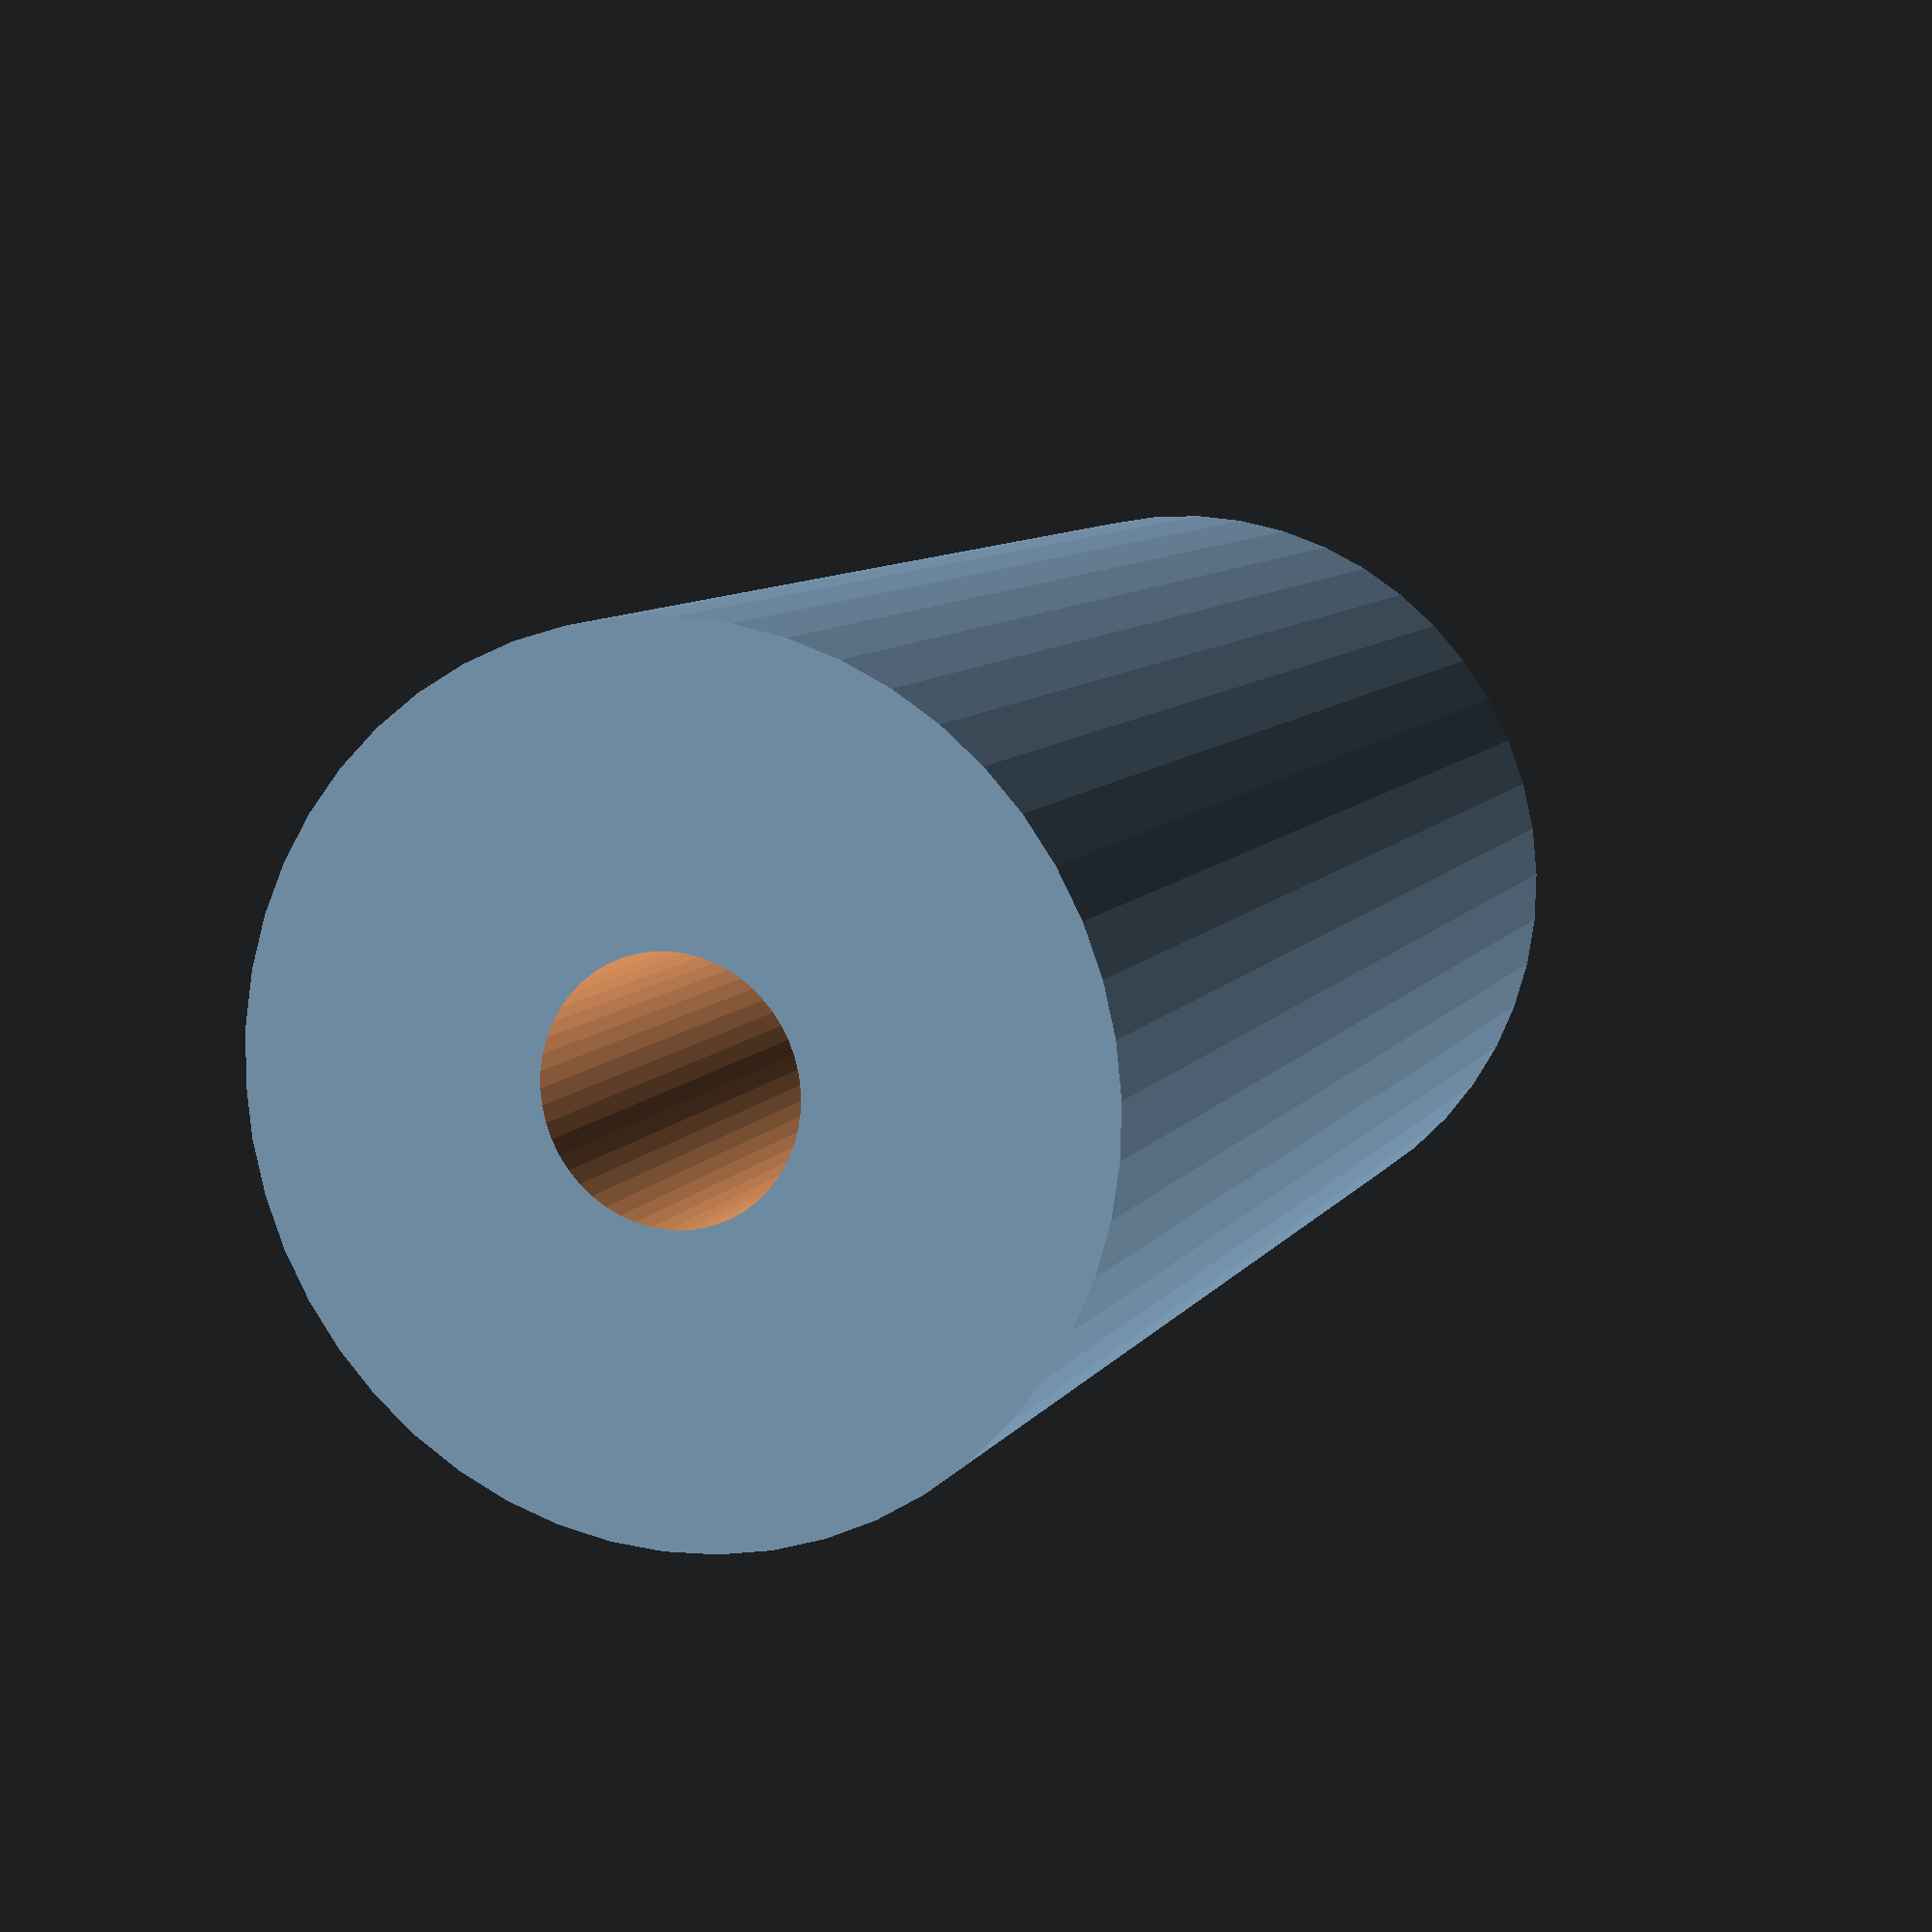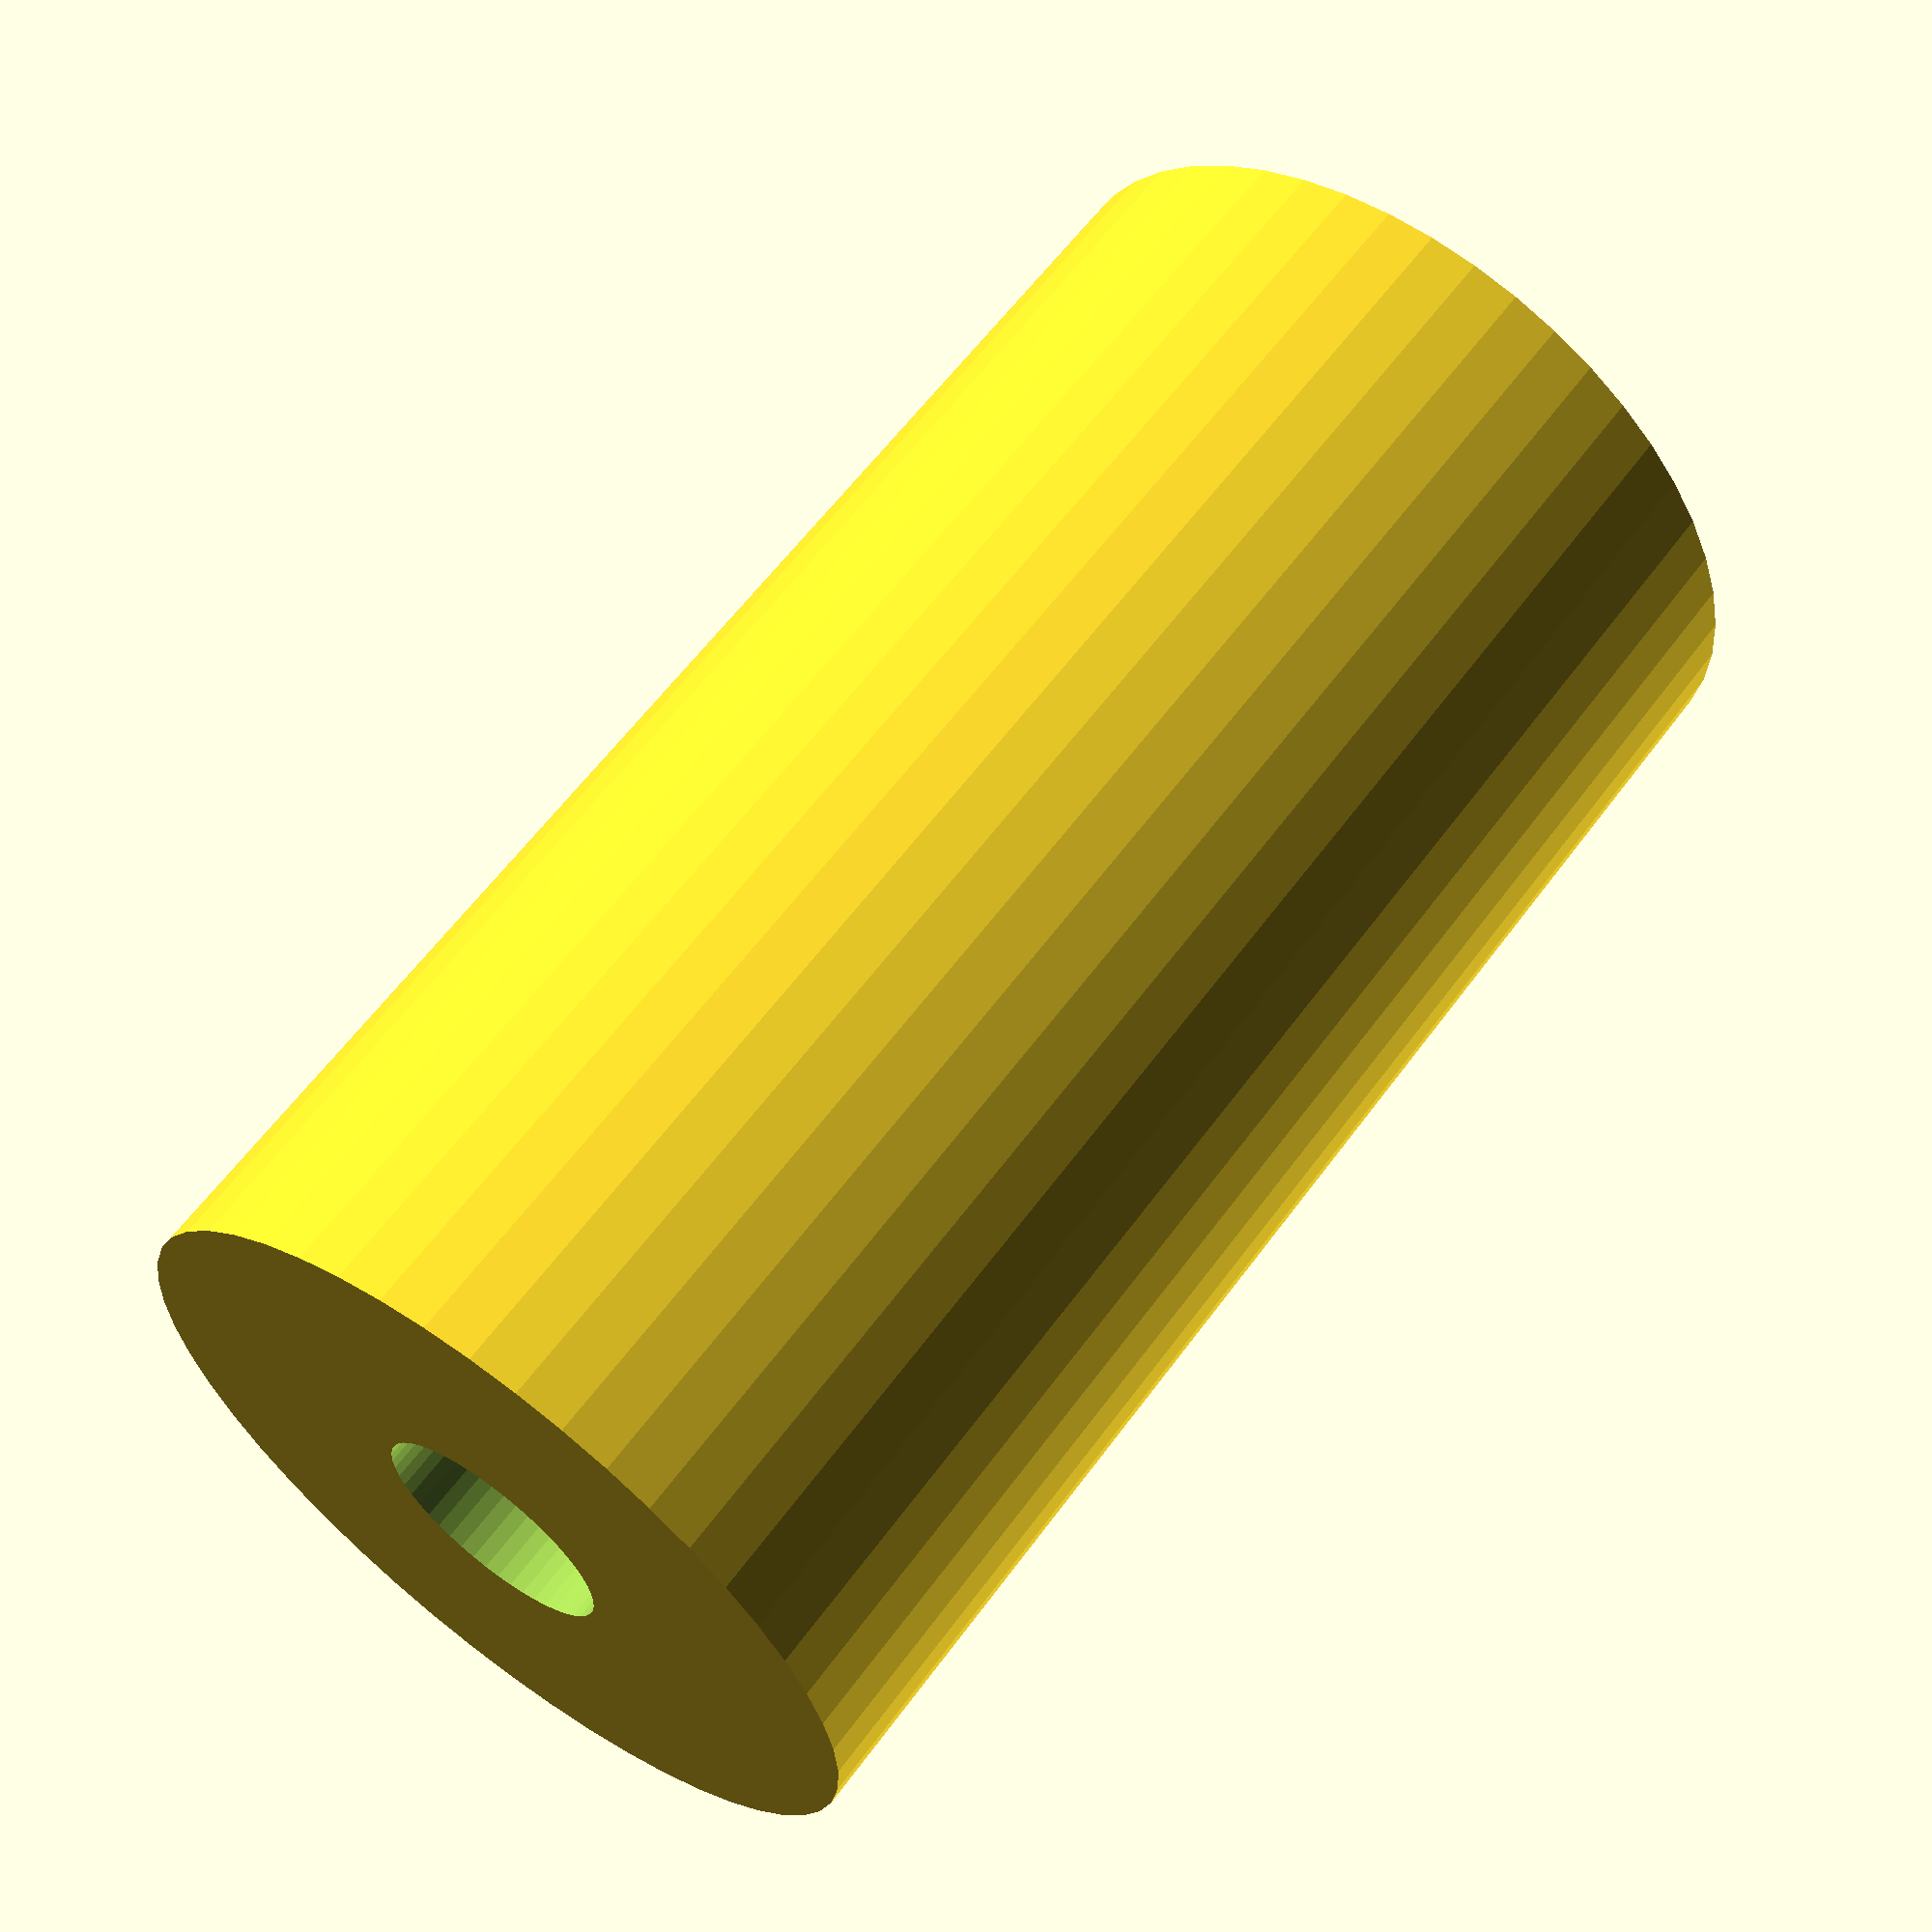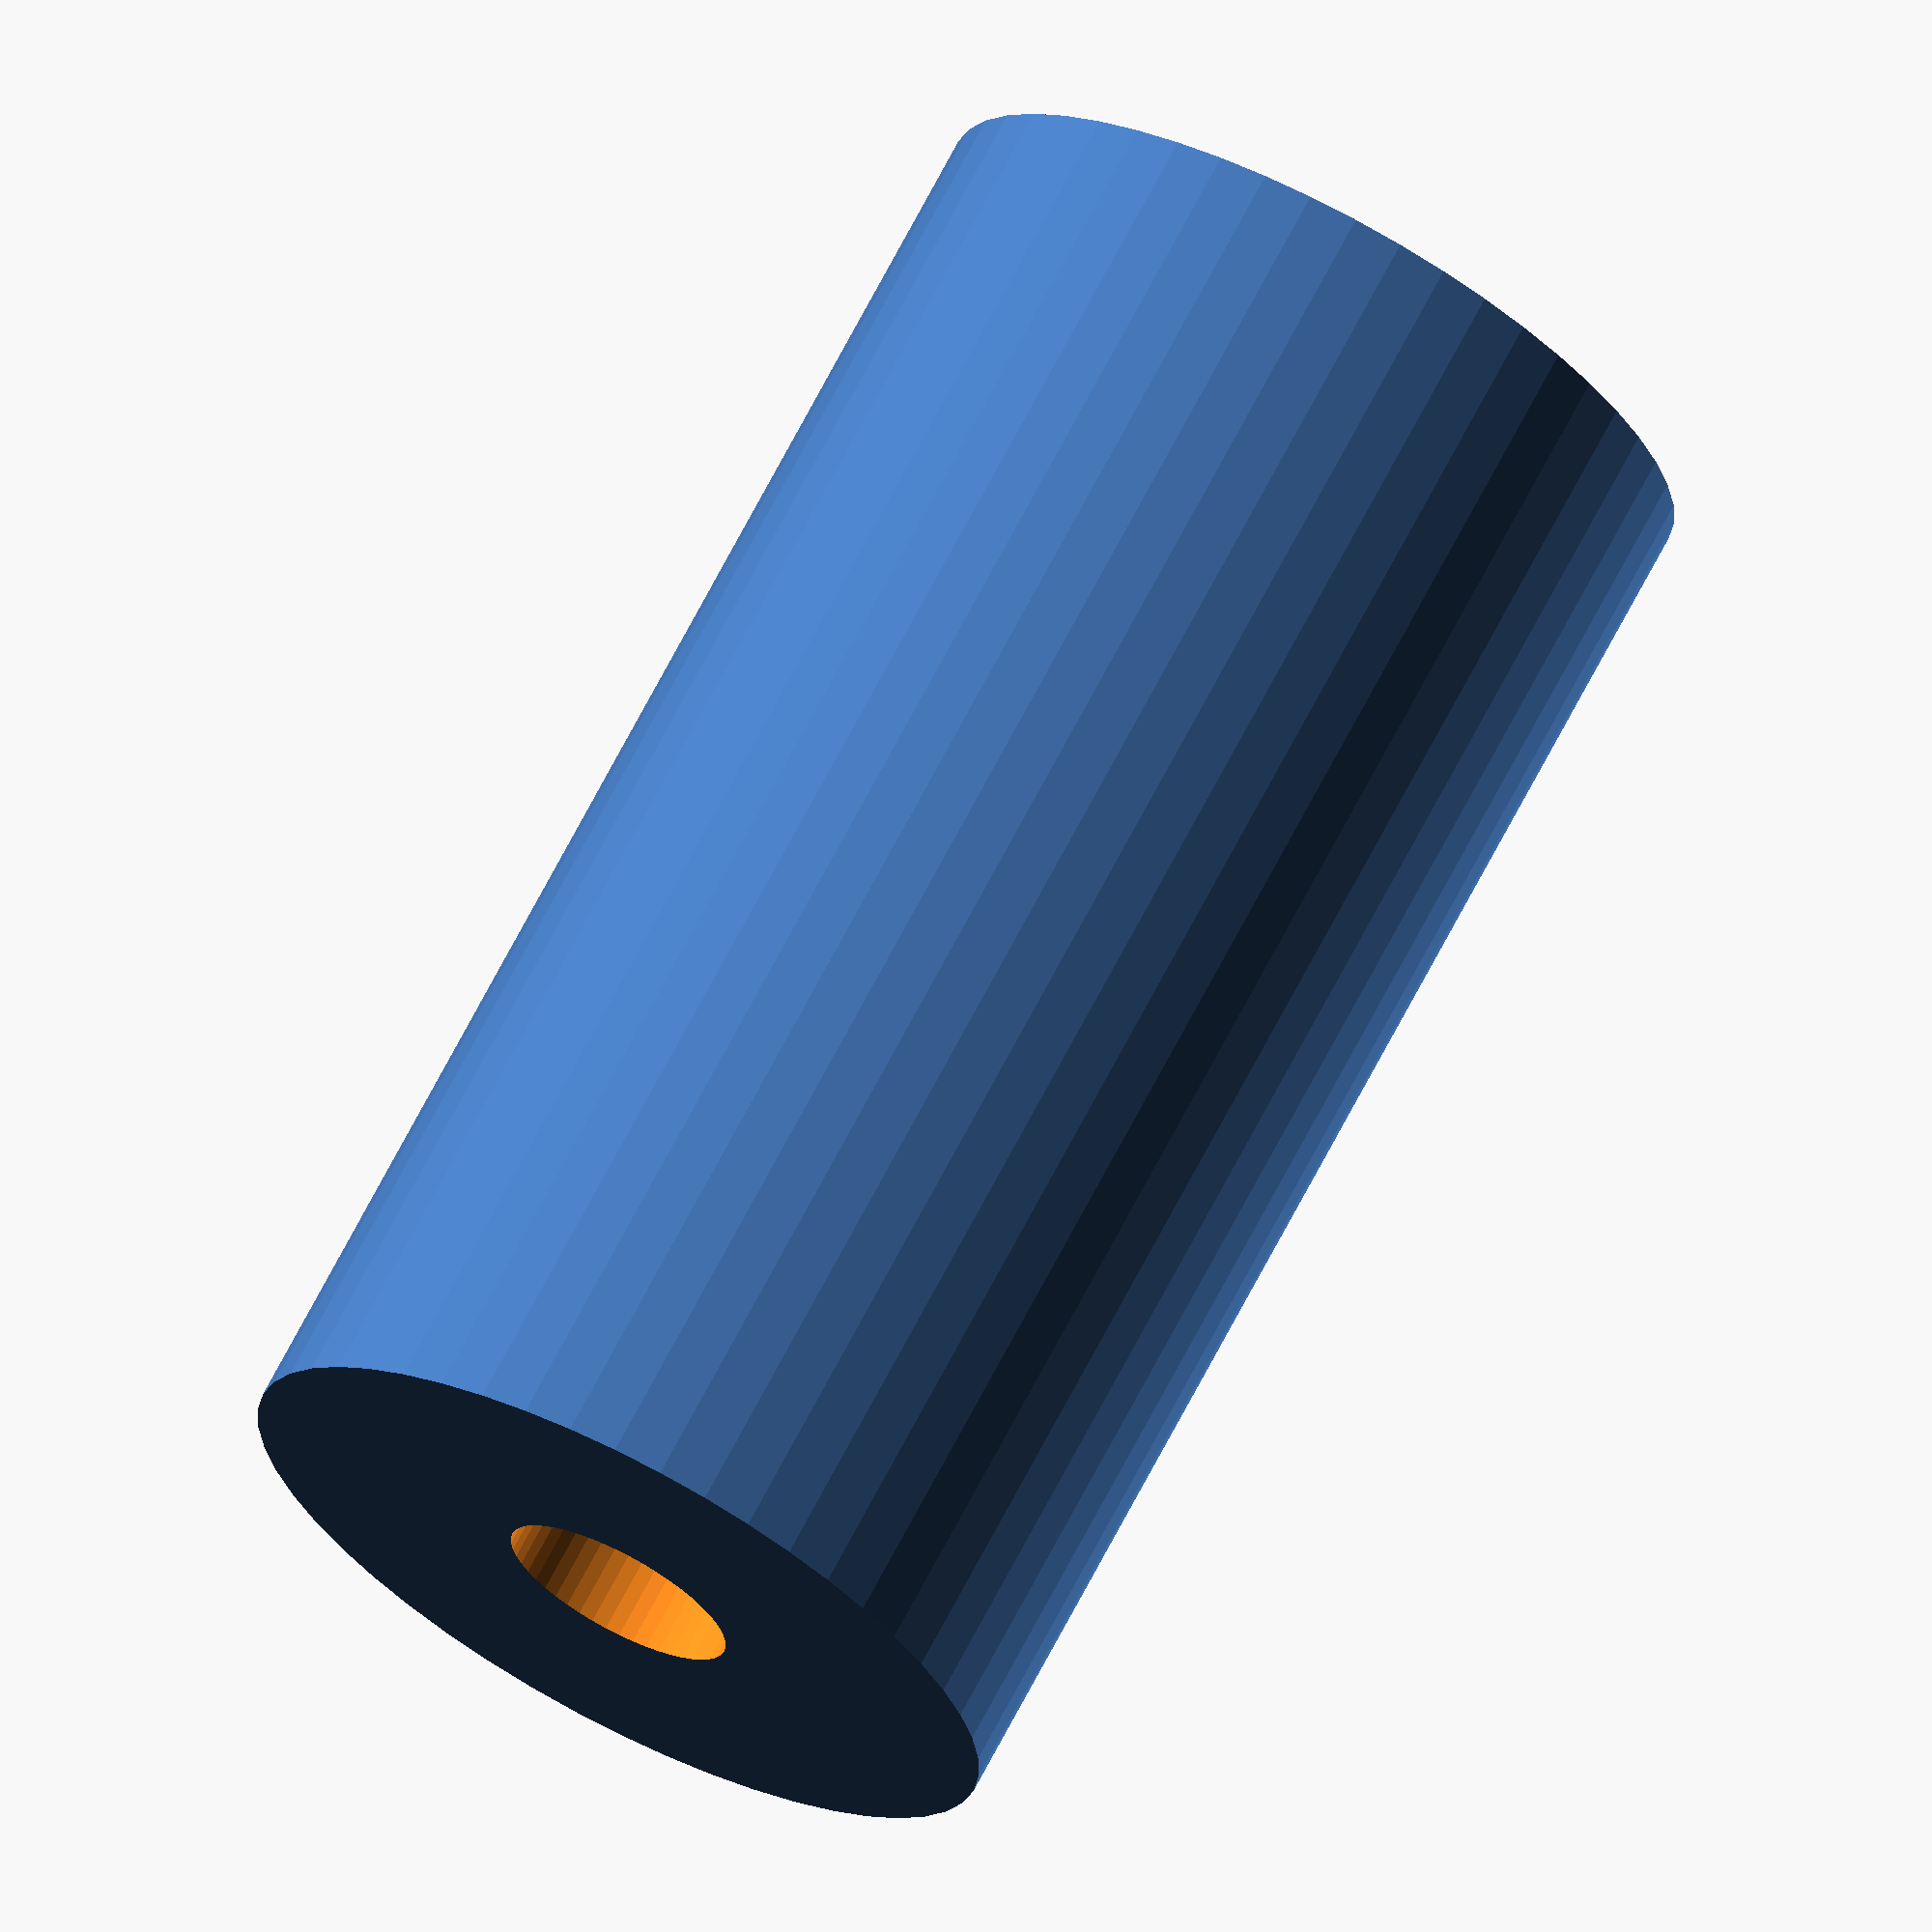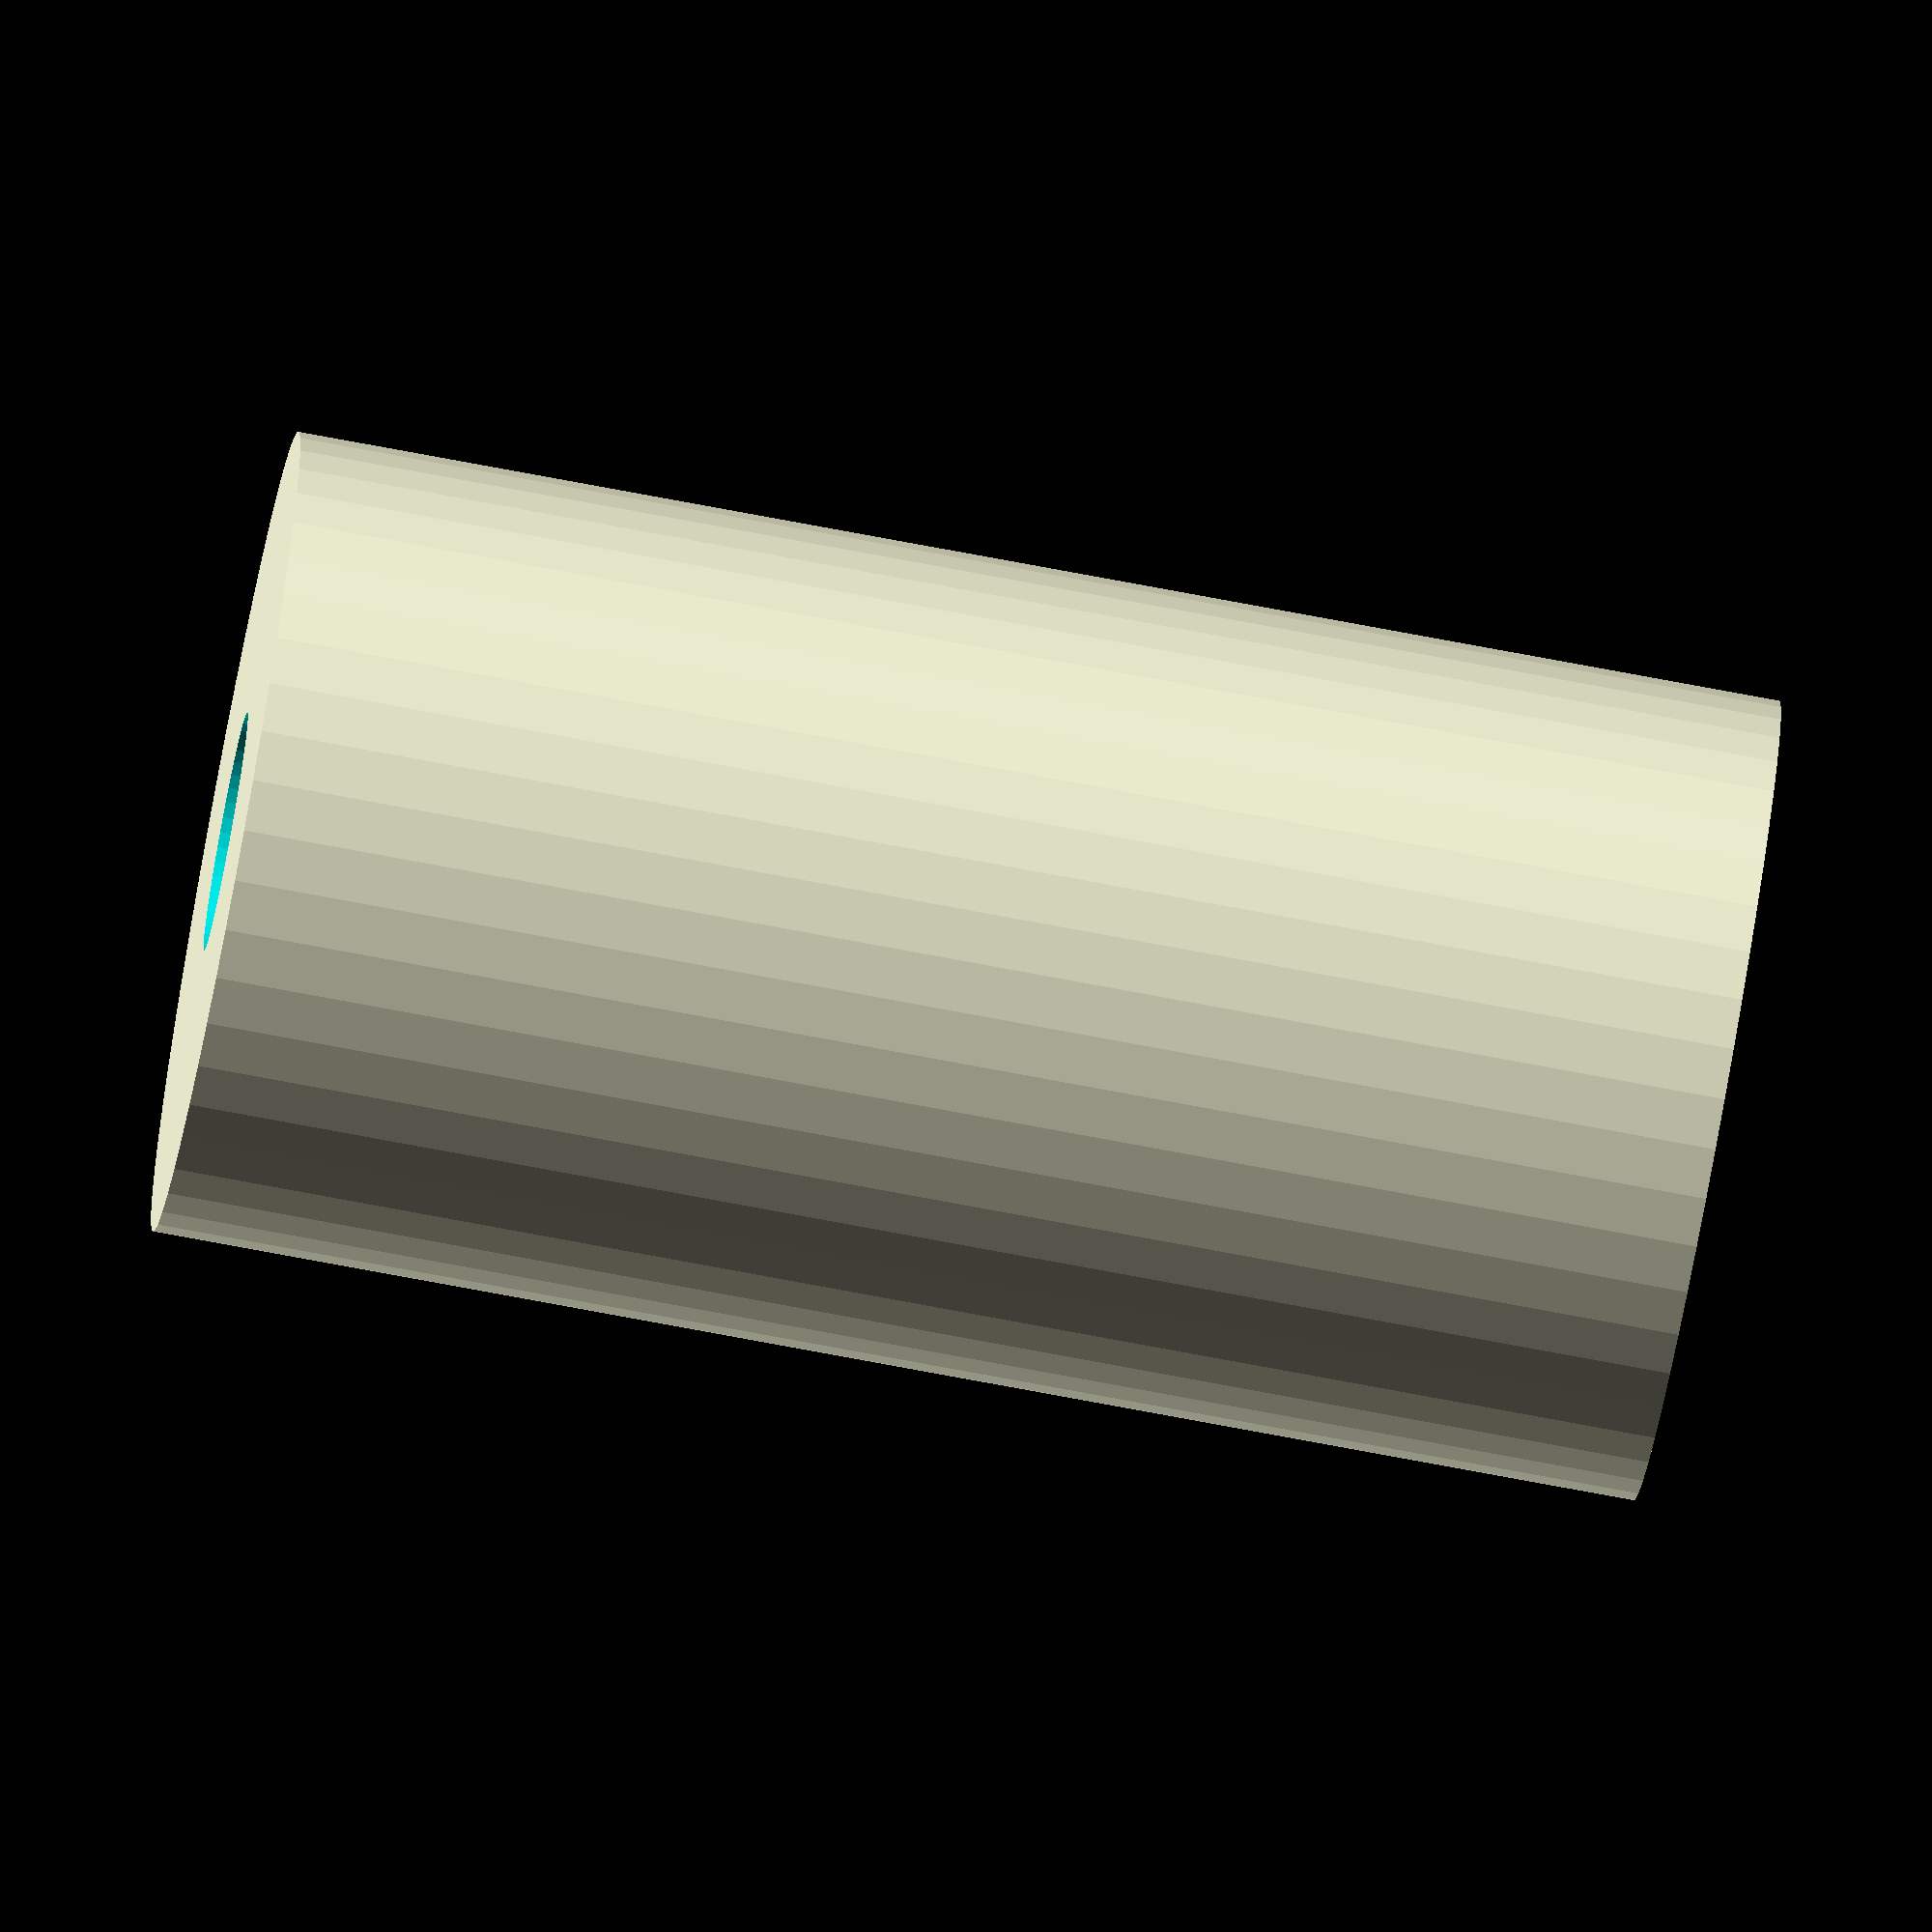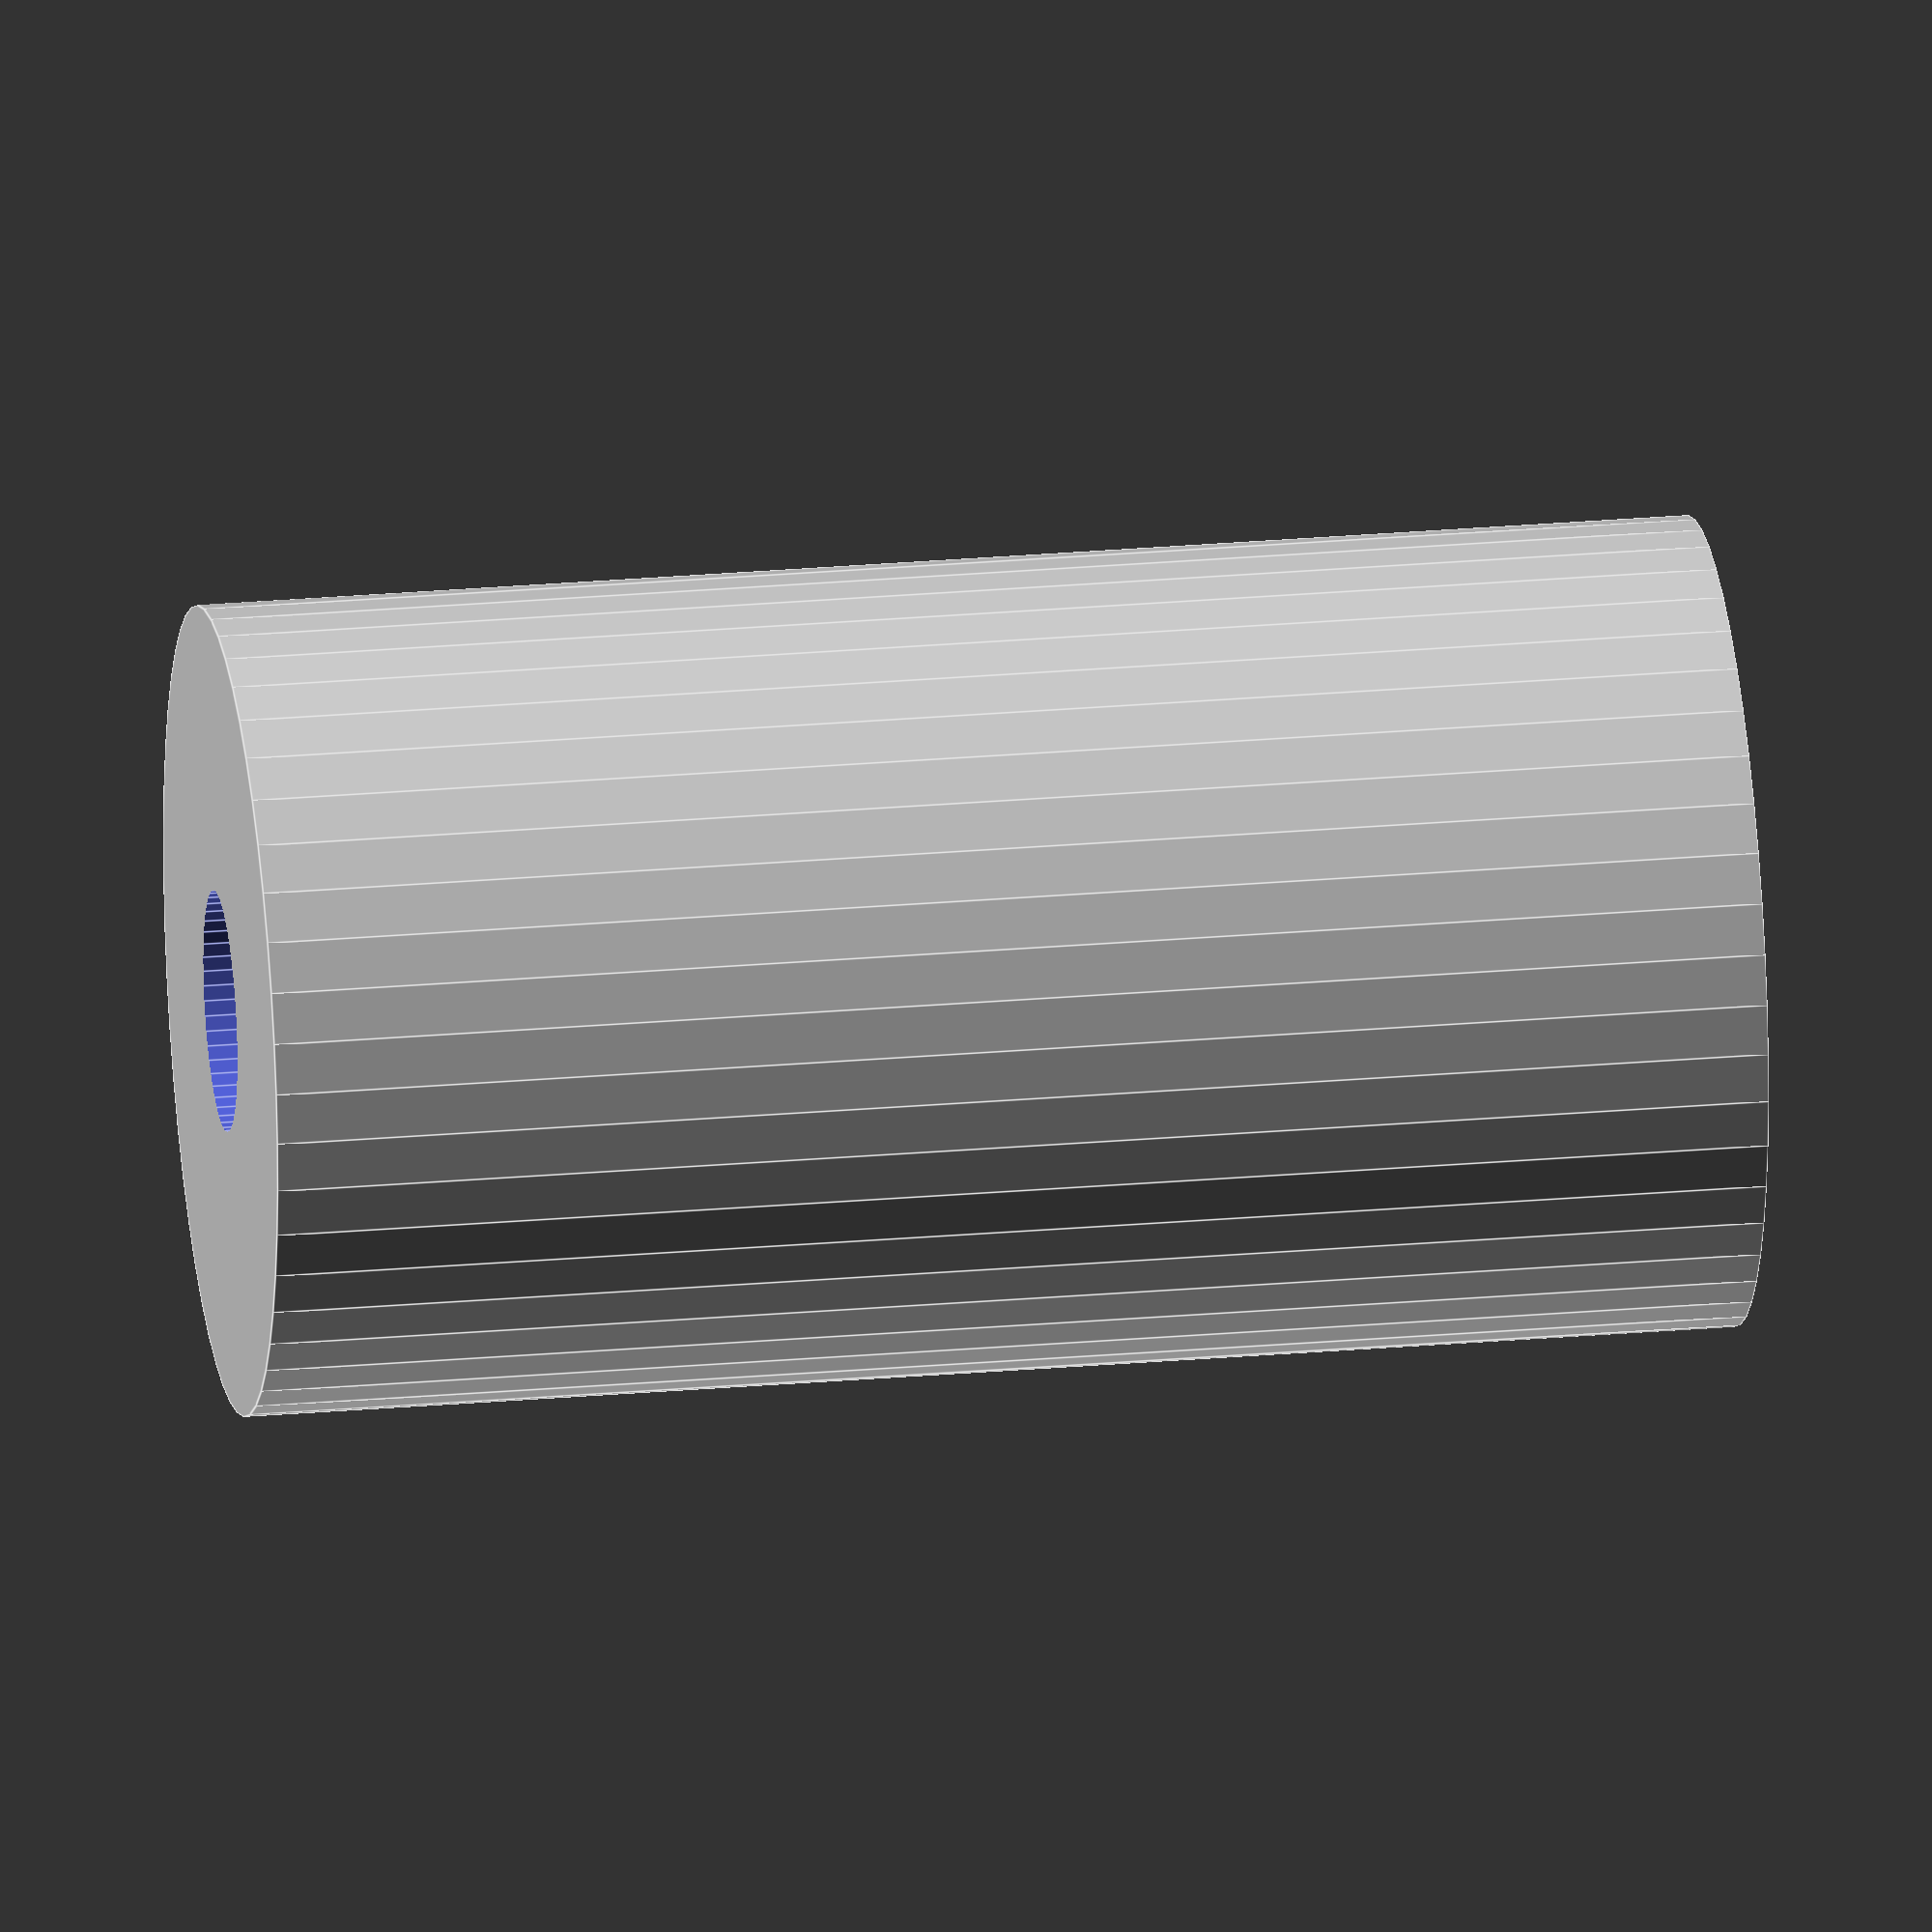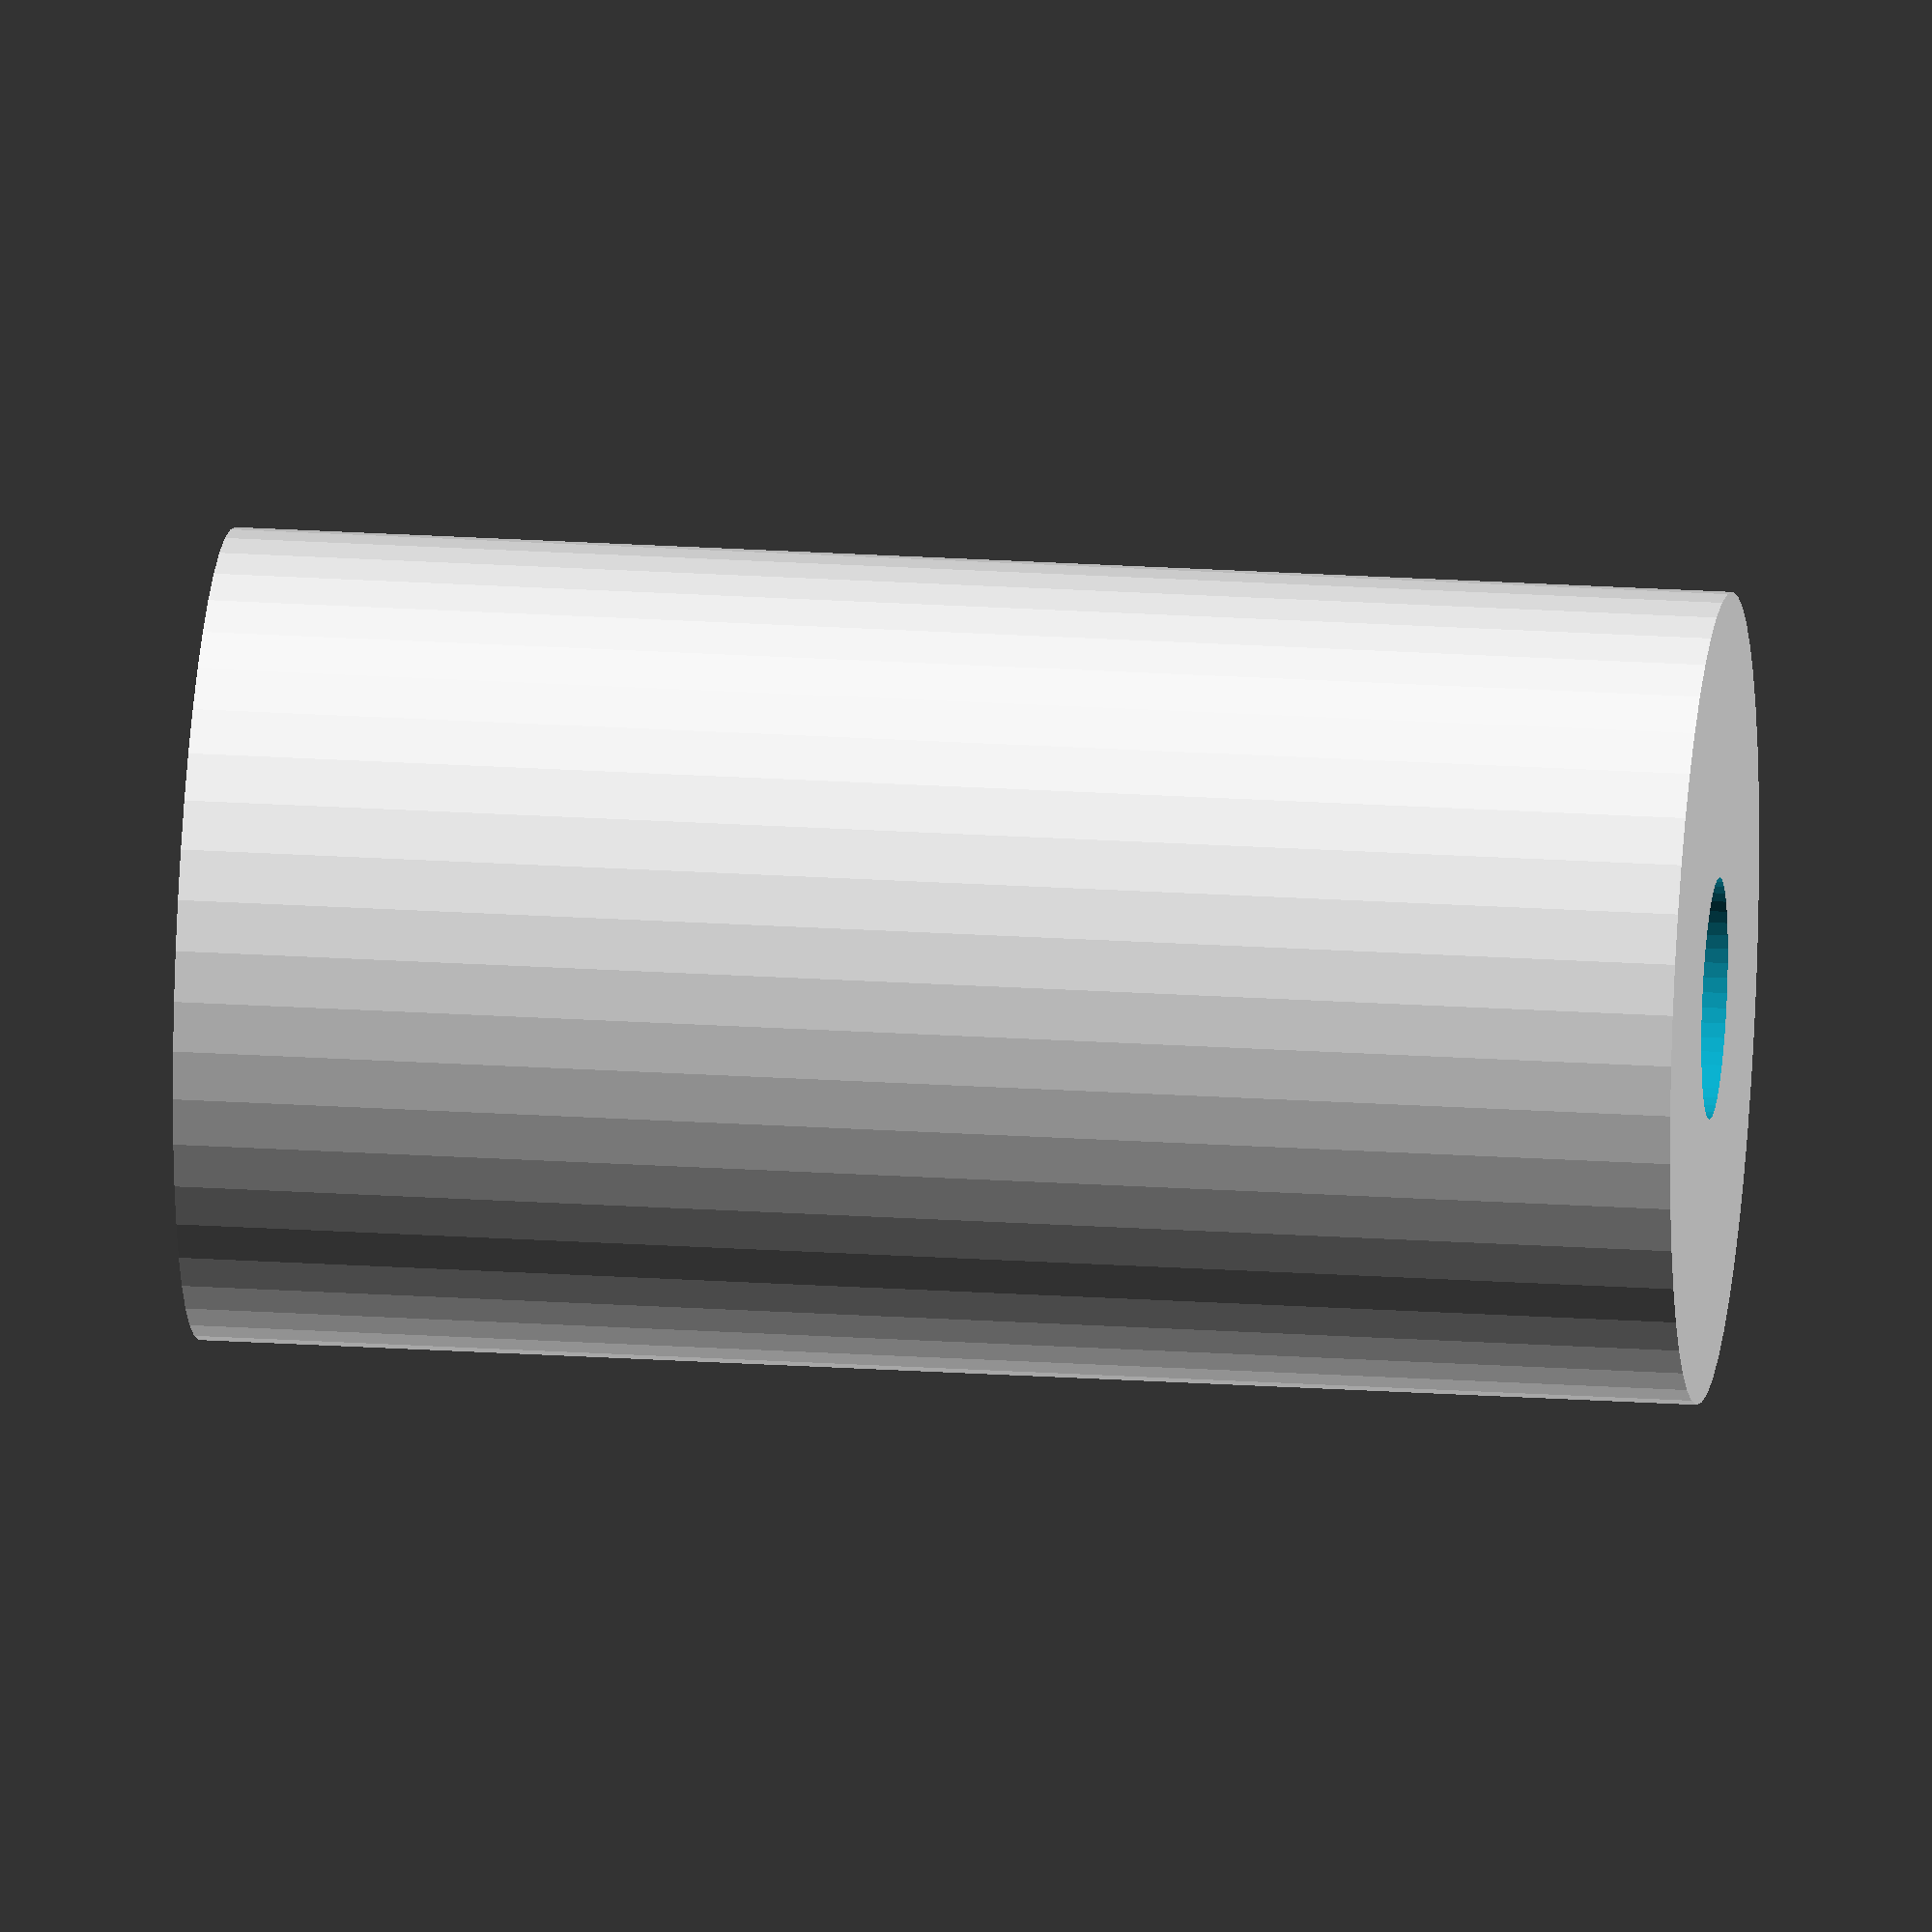
<openscad>
$fn = 50;


difference() {
	union() {
		translate(v = [0, 0, -43.5000000000]) {
			cylinder(h = 87, r = 23.5000000000);
		}
	}
	union() {
		translate(v = [0, 0, -100.0000000000]) {
			cylinder(h = 200, r = 7);
		}
	}
}
</openscad>
<views>
elev=351.3 azim=199.3 roll=19.7 proj=p view=wireframe
elev=119.4 azim=195.3 roll=323.8 proj=p view=wireframe
elev=290.3 azim=83.3 roll=207.5 proj=o view=wireframe
elev=76.1 azim=97.1 roll=259.4 proj=o view=wireframe
elev=154.9 azim=243.3 roll=278.1 proj=o view=edges
elev=336.9 azim=130.7 roll=96.3 proj=o view=wireframe
</views>
